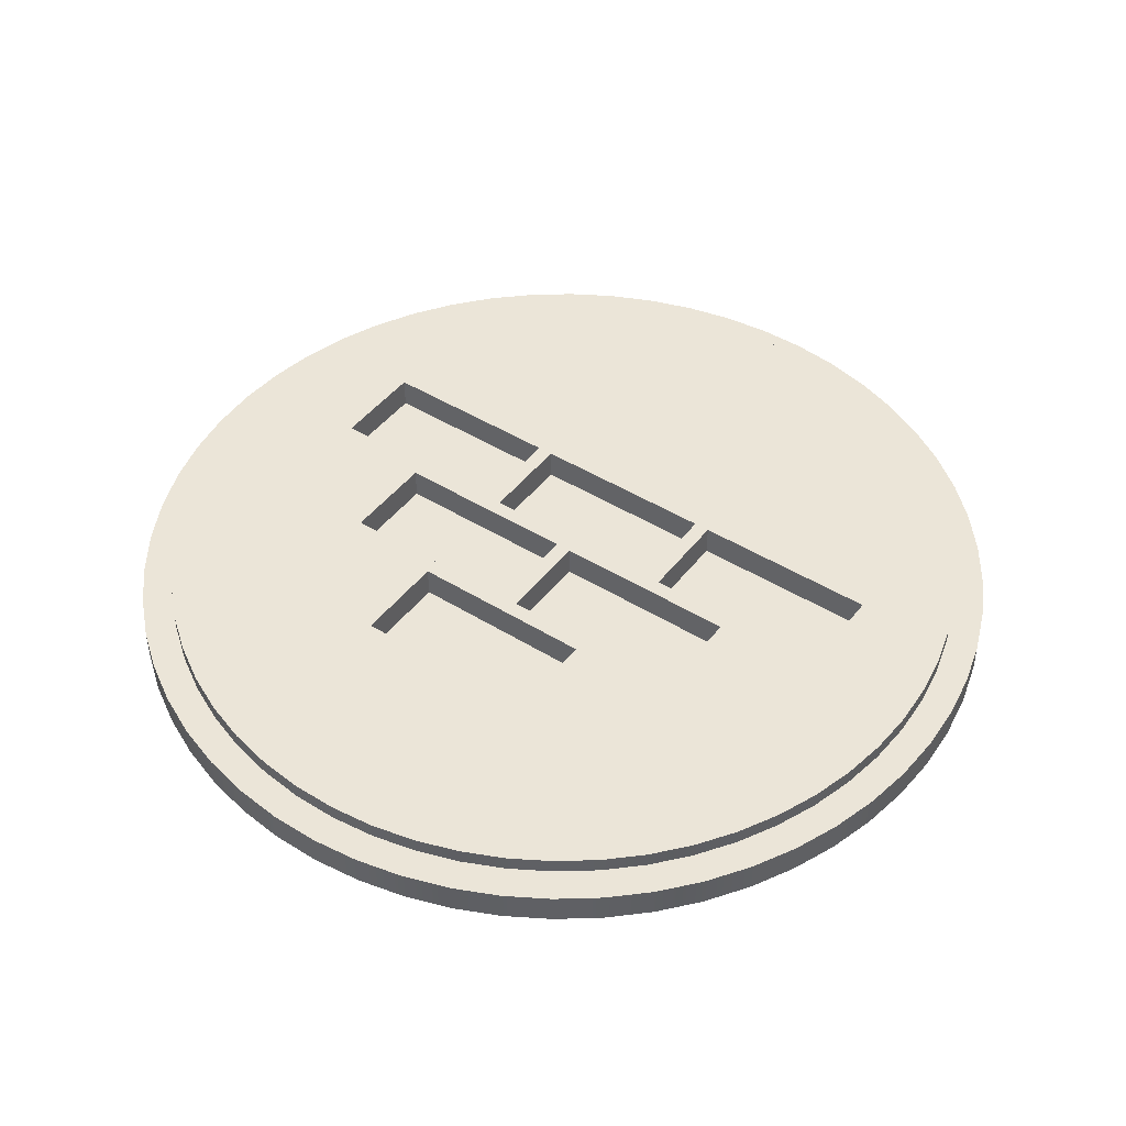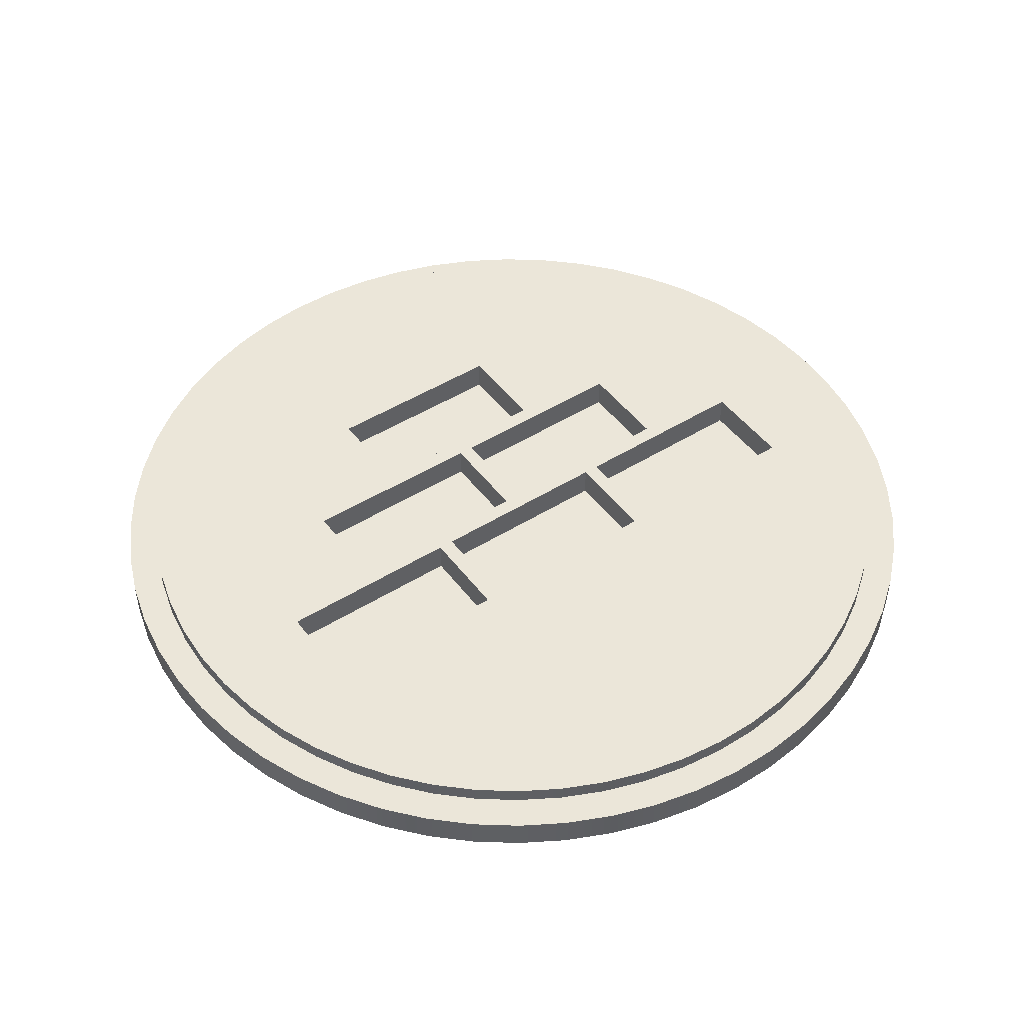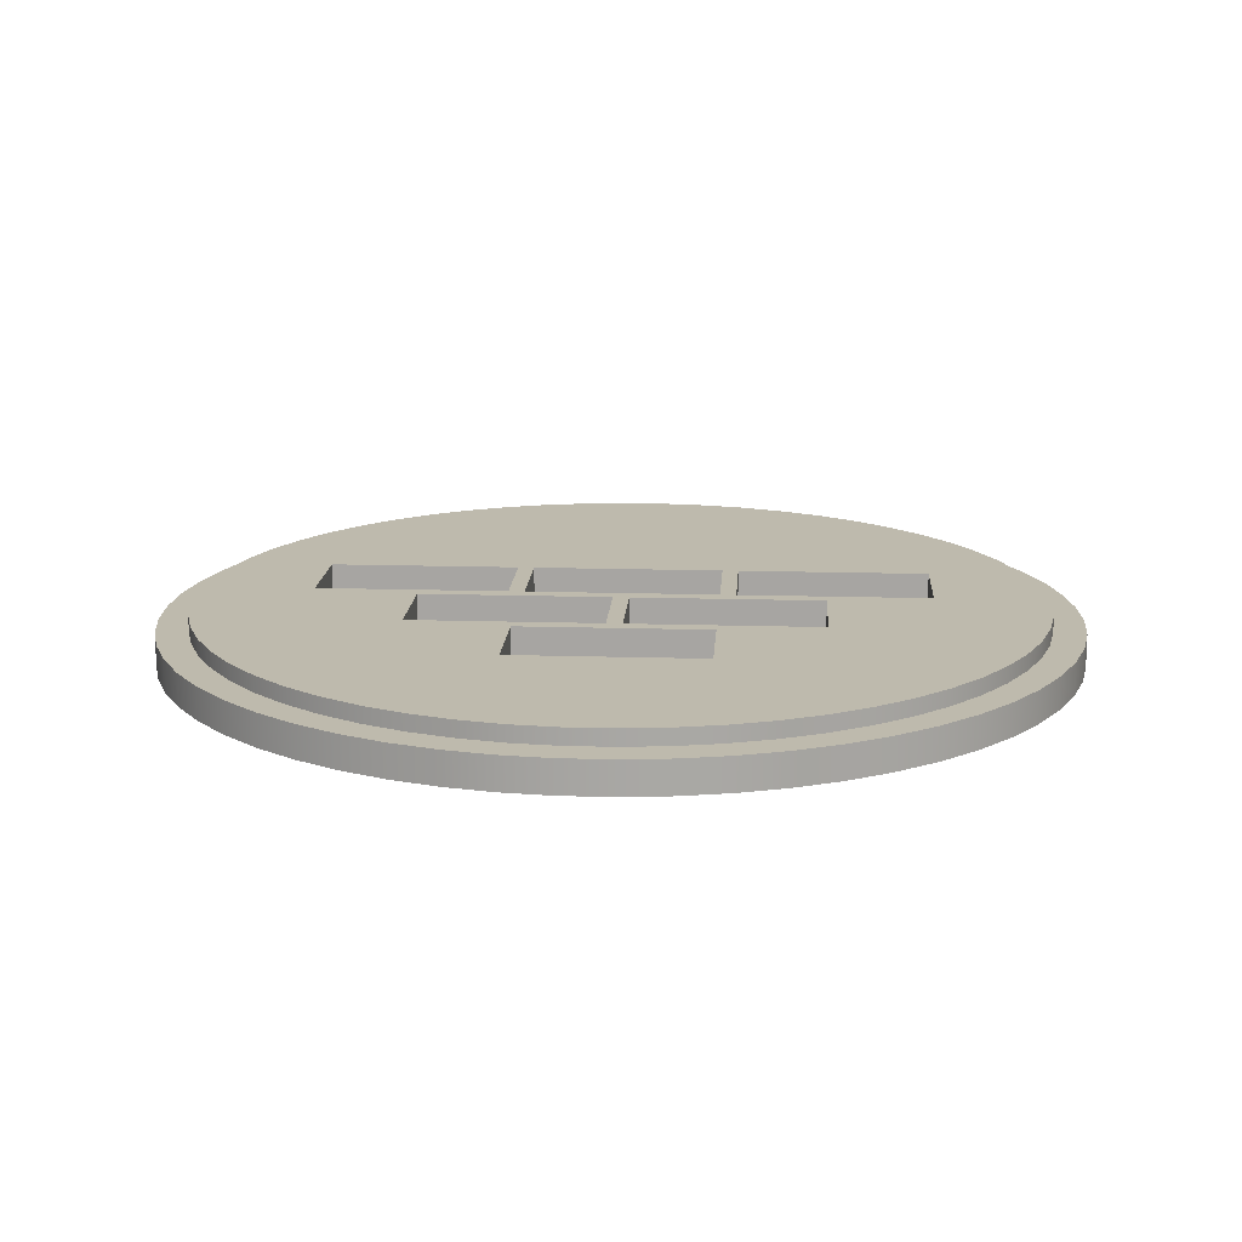
<metadata>
{"format":"obj","ext":"obj","renderer":"f3d","projection":"perspective","resolution":1024,"background":"white","views":[{"elev":45.7,"azim":-144.6,"up":"+Z"},{"elev":47.5,"azim":-35.1,"up":"+Z"},{"elev":15.4,"azim":-176.3,"up":"+Z"}]}
</metadata>
<code>
g Part 1
v 0.02784 -0.003027 0
v 0.02735 -0.006019 0
v 0.02653 -0.00894 0
v 0.02541 -0.01176 0
v 0.02399 -0.01444 0
v 0.02229 -0.01694 0
v 0.02033 -0.01926 0
v 0.01813 -0.02134 0
v 0.01571 -0.02318 0
v 0.01312 -0.02474 0
v 0.01036 -0.02601 0
v 0.007491 -0.02698 0
v 0.00453 -0.02763 0
v 0.001516 -0.02796 0
v -0.001516 -0.02796 0
v -0.00453 -0.02763 0
v -0.007491 -0.02698 0
v -0.01036 -0.02601 0
v -0.01312 -0.02474 0
v -0.01571 -0.02318 0
v -0.01813 -0.02134 0
v -0.02033 -0.01926 0
v -0.02229 -0.01694 0
v -0.02399 -0.01444 0
v -0.02541 -0.01176 0
v -0.02653 -0.00894 0
v -0.02735 -0.006019 0
v -0.02784 -0.003027 0
v -0.028 1.715e-18 0
v -0.02784 0.003027 0
v -0.02735 0.006019 0
v -0.02653 0.00894 0
v -0.02541 0.01176 0
v -0.02399 0.01444 0
v -0.02229 0.01694 0
v -0.02033 0.01926 0
v -0.01813 0.02134 0
v -0.01571 0.02318 0
v -0.01312 0.02474 0
v -0.01036 0.02601 0
v -0.007491 0.02698 0
v -0.00453 0.02763 0
v -0.001516 0.02796 0
v 0.001516 0.02796 0
v 0.00453 0.02763 0
v 0.007491 0.02698 0
v 0.01036 0.02601 0
v 0.01312 0.02474 0
v 0.01571 0.02318 0
v 0.01813 0.02134 0
v 0.02033 0.01926 0
v 0.02229 0.01694 0
v 0.02399 0.01444 0
v 0.02541 0.01176 0
v 0.02653 0.00894 0
v 0.02735 0.006019 0
v 0.02784 0.003027 0
v 0.028 5.144e-18 0
v 0 1.715e-18 0
v -0.028 1.715e-18 0.002
v -0.02784 0.003027 0.002
v -0.02735 0.006019 0.002
v -0.02653 0.00894 0.002
v -0.02541 0.01176 0.002
v -0.02399 0.01444 0.002
v -0.02229 0.01694 0.002
v -0.02033 0.01926 0.002
v -0.01813 0.02134 0.002
v -0.01571 0.02318 0.002
v -0.01312 0.02474 0.002
v -0.01036 0.02601 0.002
v -0.007491 0.02698 0.002
v -0.00453 0.02763 0.002
v -0.001516 0.02796 0.002
v 0.001516 0.02796 0.002
v 0.00453 0.02763 0.002
v 0.007491 0.02698 0.002
v 0.01036 0.02601 0.002
v 0.01312 0.02474 0.002
v 0.01571 0.02318 0.002
v 0.01813 0.02134 0.002
v 0.02033 0.01926 0.002
v 0.02229 0.01694 0.002
v 0.02399 0.01444 0.002
v 0.02541 0.01176 0.002
v 0.02653 0.00894 0.002
v 0.02735 0.006019 0.002
v 0.02784 0.003027 0.002
v 0.028 1.2e-17 0.002
v 0.02784 -0.003027 0.002
v 0.02735 -0.006019 0.002
v 0.02653 -0.00894 0.002
v 0.02541 -0.01176 0.002
v 0.02399 -0.01444 0.002
v 0.02229 -0.01694 0.002
v 0.02033 -0.01926 0.002
v 0.01813 -0.02134 0.002
v 0.01571 -0.02318 0.002
v 0.01312 -0.02474 0.002
v 0.01036 -0.02601 0.002
v 0.007491 -0.02698 0.002
v 0.00453 -0.02763 0.002
v 0.001516 -0.02796 0.002
v -0.001516 -0.02796 0.002
v -0.00453 -0.02763 0.002
v -0.007491 -0.02698 0.002
v -0.01036 -0.02601 0.002
v -0.01312 -0.02474 0.002
v -0.01571 -0.02318 0.002
v -0.01813 -0.02134 0.002
v -0.02033 -0.01926 0.002
v -0.02229 -0.01694 0.002
v -0.02399 -0.01444 0.002
v -0.02541 -0.01176 0.002
v -0.02653 -0.00894 0.002
v -0.02735 -0.006019 0.002
v -0.02784 -0.003027 0.002
v 0.001408 0.02596 0.002
v 0.004206 0.02566 0.002
v -0.001408 0.02596 0.002
v -0.004206 0.02566 0.002
v -0.02464 0.008302 0.002
v -0.0236 0.01092 0.002
v -0.02539 0.005589 0.002
v -0.02585 0.002811 0.002
v -0.026 4.776e-18 0.002
v -0.02228 -0.0134 0.002
v -0.0207 -0.01573 0.002
v -0.01459 -0.02152 0.002
v -0.01683 -0.01982 0.002
v -0.01218 -0.02297 0.002
v 0.0207 0.01573 0.002
v 0.02228 0.0134 0.002
v 0.01888 0.01788 0.002
v 0.006956 0.02505 0.002
v -0.006956 0.02505 0.002
v -0.009624 0.02415 0.002
v -0.01459 0.02152 0.002
v -0.01683 0.01982 0.002
v -0.0236 -0.01092 0.002
v -0.01888 -0.01788 0.002
v -0.006956 -0.02505 0.002
v -0.009624 -0.02415 0.002
v -0.004206 -0.02566 0.002
v -0.001408 -0.02596 0.002
v 0.001408 -0.02596 0.002
v 0.004206 -0.02566 0.002
v 0.006956 -0.02505 0.002
v 0.0236 0.01092 0.002
v 0.01683 0.01982 0.002
v 0.01459 0.02152 0.002
v 0.009624 0.02415 0.002
v -0.01218 0.02297 0.002
v -0.01888 0.01788 0.002
v -0.0207 0.01573 0.002
v -0.02228 0.0134 0.002
v -0.02585 -0.002811 0.002
v -0.02539 -0.005589 0.002
v -0.02464 -0.008302 0.002
v 0.009624 -0.02415 0.002
v 0.01683 -0.01982 0.002
v 0.01459 -0.02152 0.002
v 0.01888 -0.01788 0.002
v 0.02539 0.005589 0.002
v 0.02585 0.002811 0.002
v 0.02464 0.008302 0.002
v 0.01218 0.02297 0.002
v 0.01218 -0.02297 0.002
v 0.0207 -0.01573 0.002
v 0.02228 -0.0134 0.002
v 0.0236 -0.01092 0.002
v 0.02464 -0.008302 0.002
v 0.02539 -0.005589 0.002
v 0.02585 -0.002811 0.002
v 0.026 -4.776e-18 0.002
v 0.026 1.592e-18 0.003
v 0.02585 0.002811 0.003
v 0.02464 0.008302 0.003
v 0.02514 0.0065 0.003
v 0.0236 0.01092 0.003
v 0.02228 0.0134 0.003
v 0.0207 0.01573 0.003
v 0.01888 0.01788 0.003
v 0.01459 0.02152 0.003
v 0.01575 0.02064 0.003
v 0.01218 0.02297 0.003
v 0.009624 0.02415 0.003
v 0.004206 0.02566 0.003
v 0.0065 0.02515 0.003
v -0.001408 0.02596 0.003
v 0 0.02596 0.003
v -0.0065 0.02515 0.003
v -0.006956 0.02505 0.003
v -0.009624 0.02415 0.003
v -0.01218 0.02297 0.003
v -0.01575 0.02064 0.003
v -0.01683 0.01982 0.003
v -0.01888 0.01788 0.003
v -0.0207 0.01573 0.003
v -0.02228 0.0134 0.003
v -0.0236 0.01092 0.003
v -0.02514 0.0065 0.003
v -0.02539 0.005589 0.003
v -0.02585 0.002811 0.003
v -0.02585 -0.002811 0.003
v -0.02597 -0.0005 0.003
v -0.02539 -0.005589 0.003
v -0.02464 -0.008302 0.003
v -0.0236 -0.01092 0.003
v -0.02228 -0.0134 0.003
v -0.01888 -0.01788 0.003
v -0.02005 -0.0165 0.003
v -0.01459 -0.02152 0.003
v -0.01575 -0.02064 0.003
v -0.01218 -0.02297 0.003
v -0.009624 -0.02415 0.003
v -0.004206 -0.02566 0.003
v -0.0065 -0.02515 0.003
v 0 -0.02596 0.003
v 0.001408 -0.02596 0.003
v 0.0065 -0.02515 0.003
v 0.006956 -0.02505 0.003
v 0.009624 -0.02415 0.003
v 0.01218 -0.02297 0.003
v 0.01575 -0.02064 0.003
v 0.01683 -0.01982 0.003
v 0.02005 -0.0165 0.003
v 0.0207 -0.01573 0.003
v 0.02228 -0.0134 0.003
v 0.0236 -0.01092 0.003
v 0.02464 -0.008302 0.003
v 0.02539 -0.005589 0.003
v 0.02597 -0.0005 0.003
v 0.02585 -0.002811 0.003
v 0.01888 -0.01788 0.003
v 0.01459 -0.02152 0.003
v 0.004206 -0.02566 0.003
v -0.001408 -0.02596 0.003
v -0.006956 -0.02505 0.003
v -0.01683 -0.01982 0.003
v -0.0207 -0.01573 0.003
v -0.026 4.776e-18 0.003
v -0.02464 0.008302 0.003
v -0.01459 0.02152 0.003
v -0.004206 0.02566 0.003
v 0.001408 0.02596 0.003
v 0.006956 0.02505 0.003
v 0.01683 0.01982 0.003
v 0.02539 0.005589 0.003
v 0.006 -0.007 0.003
v 0.006 -0.001 0.003
v 0 -0.001 0.003
v -0.006 -0.007 0.003
v 0 -0.007 0.003
v -0.006 -0.001 0.003
v -0.0005 0 0.003
v -0.0005 0.006 0.003
v -0.0065 0.006 0.003
v -0.0125 0 0.003
v -0.0125 0.006 0.003
v -0.0065 0 0.003
v 0.0125 0 0.003
v 0.0125 0.006 0.003
v 0.0065 0.006 0.003
v 0.0005 0 0.003
v 0.0005 0.006 0.003
v 0.0065 0 0.003
v 0.007 -0.007 0.003
v 0.01575 -0.007 0.003
v 0.007 -0.001 0.003
v -0.007 -0.007 0.003
v -0.007 -0.001 0.003
v -0.01575 -0.001 0.003
v 0 0.013 0.003
v 0.006 0.013 0.003
v 0.006 0.007 0.003
v -0.006 0.007 0.003
v -0.006 0.013 0.003
v 0 0.007 0.003
v -0.019 -0.007 0.003
v -0.019 -0.001 0.003
v -0.01575 -0.007 0.003
v 0.019 -0.001 0.003
v 0.019 -0.007 0.003
v 0.01575 -0.001 0.003
v 0 -0.0165 0.003
v 0.0065 -0.0165 0.003
v 0.0065 -0.0005 0.003
v 0 -0.0005 0.003
v -0.0065 -0.0005 0.003
v -0.0065 -0.0165 0.003
v 0 0.0065 0.003
v -0.0065 0.0065 0.003
v -0.01575 -0.0005 0.003
v -0.01575 0.0065 0.003
v 0.01575 -0.0005 0.003
v 0.01575 0.0065 0.003
v 0.0065 0.0065 0.003
v 0.01575 -0.0165 0.003
v -0.01575 -0.0165 0.003
v 0.007 -0.007 0.001
v 0.007 -0.001 0.001
v 0.019 -0.001 0.001
v 0.019 -0.007 0.001
v -0.007 -0.001 0.001
v -0.007 -0.007 0.001
v -0.019 -0.007 0.001
v -0.019 -0.001 0.001
v 0.006 -0.001 0.001
v 0.006 -0.007 0.001
v -0.006 -0.007 0.001
v -0.006 -0.001 0.001
v 0.0005 0.006 0.001
v 0.0005 -4.337e-19 0.001
v 0.0125 0.006 0.001
v 0.0125 1.301e-18 0.001
v -0.0005 0.006 0.001
v -0.0005 4.337e-19 0.001
v -0.0125 0 0.001
v -0.0125 0.006 0.001
v 0.006 0.013 0.001
v 0.006 0.007 0.001
v -0.006 0.007 0.001
v -0.006 0.013 0.001
o mesh0
f 59 1 2
f 2 3 59
f 3 4 59
f 4 5 59
f 5 6 59
f 6 7 59
f 7 8 59
f 8 9 59
f 9 10 59
f 10 11 59
f 11 12 59
f 12 13 59
f 13 14 59
f 14 15 59
f 15 16 59
f 16 17 59
f 17 18 59
f 18 19 59
f 19 20 59
f 20 21 59
f 21 22 59
f 22 23 59
f 23 24 59
f 24 25 59
f 25 26 59
f 26 27 59
f 27 28 59
f 28 29 59
f 29 30 59
f 30 31 59
f 31 32 59
f 32 33 59
f 33 34 59
f 34 35 59
f 35 36 59
f 36 37 59
f 37 38 59
f 38 39 59
f 39 40 59
f 40 41 59
f 41 42 59
f 42 43 59
f 43 44 59
f 44 45 59
f 45 46 59
f 46 47 59
f 47 48 59
f 48 49 59
f 49 50 59
f 50 51 59
f 51 52 59
f 52 53 59
f 53 54 59
f 54 55 59
f 55 56 59
f 56 57 59
f 57 58 59
f 58 1 59
o mesh1
f 29 60 61
f 30 61 62
f 31 62 63
f 32 63 64
f 33 64 65
f 34 65 66
f 35 66 67
f 36 67 68
f 37 68 69
f 38 69 70
f 39 70 71
f 40 71 72
f 41 72 73
f 42 73 74
f 43 74 75
f 44 75 76
f 45 76 77
f 46 77 78
f 47 78 79
f 48 79 80
f 49 80 81
f 50 81 82
f 51 82 83
f 52 83 84
f 53 84 85
f 54 85 86
f 55 86 87
f 56 87 88
f 57 88 89
f 58 89 90
f 1 90 91
f 2 91 92
f 3 92 93
f 4 93 94
f 5 94 95
f 6 95 96
f 7 96 97
f 8 97 98
f 9 98 99
f 10 99 100
f 11 100 101
f 12 101 102
f 13 102 103
f 14 103 104
f 15 104 105
f 16 105 106
f 17 106 107
f 18 107 108
f 19 108 109
f 20 109 110
f 21 110 111
f 22 111 112
f 23 112 113
f 24 113 114
f 25 114 115
f 26 115 116
f 27 116 117
f 28 117 60
f 60 29 28
f 117 28 27
f 116 27 26
f 115 26 25
f 114 25 24
f 113 24 23
f 112 23 22
f 111 22 21
f 110 21 20
f 109 20 19
f 108 19 18
f 107 18 17
f 106 17 16
f 105 16 15
f 104 15 14
f 103 14 13
f 102 13 12
f 101 12 11
f 100 11 10
f 99 10 9
f 98 9 8
f 97 8 7
f 96 7 6
f 95 6 5
f 94 5 4
f 93 4 3
f 92 3 2
f 91 2 1
f 90 1 58
f 89 58 57
f 88 57 56
f 87 56 55
f 86 55 54
f 85 54 53
f 84 53 52
f 83 52 51
f 82 51 50
f 81 50 49
f 80 49 48
f 79 48 47
f 78 47 46
f 77 46 45
f 76 45 44
f 75 44 43
f 74 43 42
f 73 42 41
f 72 41 40
f 71 40 39
f 70 39 38
f 69 38 37
f 68 37 36
f 67 36 35
f 66 35 34
f 65 34 33
f 64 33 32
f 63 32 31
f 62 31 30
f 61 30 29
o mesh2
f 75 118 119
f 74 120 118
f 118 75 74
f 73 121 120
f 63 122 123
f 62 124 122
f 61 125 124
f 60 126 125
f 114 113 127
f 112 128 127
f 109 129 130
f 109 108 131
f 83 132 133
f 83 82 134
f 76 119 135
f 120 74 73
f 72 136 121
f 71 137 136
f 70 69 138
f 69 68 139
f 122 63 62
f 125 61 60
f 115 114 140
f 127 113 112
f 110 130 141
f 131 129 109
f 106 142 143
f 105 144 142
f 104 145 144
f 104 103 146
f 102 147 146
f 101 148 147
f 84 133 149
f 134 132 83
f 82 81 150
f 81 80 151
f 79 78 152
f 77 135 152
f 119 76 75
f 136 72 71
f 70 153 137
f 139 138 69
f 67 154 139
f 66 155 154
f 65 156 155
f 64 123 156
f 124 62 61
f 60 117 157
f 117 116 158
f 116 115 159
f 127 140 114
f 111 141 128
f 130 110 109
f 108 107 143
f 142 106 105
f 146 145 104
f 147 102 101
f 100 160 148
f 97 161 162
f 96 163 161
f 87 164 165
f 86 166 164
f 133 84 83
f 151 150 81
f 80 79 167
f 152 78 77
f 121 73 72
f 138 153 70
f 154 67 66
f 156 65 64
f 157 126 60
f 159 158 116
f 128 112 111
f 143 131 108
f 144 105 104
f 148 101 100
f 100 99 168
f 99 98 162
f 161 97 96
f 95 169 163
f 94 170 169
f 93 171 170
f 92 172 171
f 92 91 173
f 91 90 174
f 90 89 175
f 164 87 86
f 85 149 166
f 150 134 82
f 152 167 79
f 137 71 70
f 155 66 65
f 158 157 117
f 141 111 110
f 146 103 102
f 162 168 99
f 163 96 95
f 170 94 93
f 173 172 92
f 175 174 90
f 88 165 175
f 166 86 85
f 167 151 80
f 139 68 67
f 140 159 115
f 168 160 100
f 169 95 94
f 174 173 91
f 165 88 87
f 135 77 76
f 143 107 106
f 171 93 92
f 149 85 84
f 162 98 97
f 123 64 63
f 175 89 88
o mesh3
f 176 175 165
f 177 165 164
f 166 178 179
f 179 164 166
f 178 166 149
f 180 149 133
f 181 133 132
f 182 132 134
f 183 134 150
f 151 184 185
f 185 150 151
f 184 151 167
f 186 167 152
f 187 152 135
f 119 188 189
f 189 135 119
f 188 119 118
f 120 190 191
f 191 118 120
f 190 120 121
f 121 136 192
f 136 193 192
f 193 136 137
f 194 137 153
f 195 153 138
f 138 139 196
f 139 197 196
f 197 139 154
f 198 154 155
f 199 155 156
f 200 156 123
f 201 123 122
f 122 124 202
f 124 203 202
f 203 124 125
f 204 125 126
f 157 205 206
f 206 126 157
f 205 157 158
f 207 158 159
f 208 159 140
f 209 140 127
f 210 127 128
f 141 211 212
f 212 128 141
f 211 141 130
f 129 213 214
f 214 130 129
f 213 129 131
f 215 131 143
f 216 143 142
f 144 217 218
f 218 142 144
f 217 144 145
f 145 146 219
f 146 220 219
f 220 146 147
f 147 148 221
f 148 222 221
f 222 148 160
f 223 160 168
f 224 168 162
f 162 161 225
f 161 226 225
f 226 161 163
f 163 169 227
f 169 228 227
f 228 169 170
f 229 170 171
f 230 171 172
f 231 172 173
f 232 173 174
f 174 175 233
f 175 176 233
f 233 234 174
f 174 234 232
f 173 232 231
f 172 231 230
f 171 230 229
f 170 229 228
f 227 235 163
f 163 235 226
f 225 236 162
f 162 236 224
f 168 224 223
f 160 223 222
f 221 237 147
f 147 237 220
f 219 238 145
f 145 238 217
f 218 239 142
f 142 239 216
f 143 216 215
f 131 215 213
f 214 240 130
f 130 240 211
f 212 241 128
f 128 241 210
f 127 210 209
f 140 209 208
f 159 208 207
f 158 207 205
f 206 242 126
f 126 242 204
f 125 204 203
f 202 243 122
f 122 243 201
f 123 201 200
f 156 200 199
f 155 199 198
f 154 198 197
f 196 244 138
f 138 244 195
f 153 195 194
f 137 194 193
f 192 245 121
f 121 245 190
f 191 246 118
f 118 246 188
f 189 247 135
f 135 247 187
f 152 187 186
f 167 186 184
f 185 248 150
f 150 248 183
f 134 183 182
f 132 182 181
f 133 181 180
f 149 180 178
f 179 249 164
f 164 249 177
f 165 177 176
o mesh4
f 286 287 250
f 288 251 250
f 250 287 288
f 289 252 251
f 251 288 289
f 290 291 253
f 286 254 253
f 289 290 255
f 253 291 286
f 253 255 290
f 290 289 256
f 289 292 257
f 257 256 289
f 293 258 257
f 257 292 293
f 294 259 260
f 290 261 259
f 293 295 260
f 259 294 290
f 260 295 294
f 288 296 262
f 296 297 263
f 263 262 296
f 298 264 263
f 263 297 298
f 289 265 266
f 288 267 265
f 298 292 266
f 265 289 288
f 266 292 289
f 288 287 268
f 299 269 268
f 296 288 270
f 268 287 299
f 268 270 288
f 300 291 271
f 290 272 271
f 271 291 290
f 294 273 272
f 272 290 294
f 297 178 180
f 180 181 297
f 297 182 183
f 297 179 178
f 181 182 297
f 183 248 297
f 298 184 186
f 298 297 185
f 298 187 247
f 185 184 298
f 186 187 298
f 274 275 189
f 292 298 276
f 298 189 275
f 189 188 274
f 275 276 298
f 188 246 274
f 246 191 274
f 274 245 192
f 274 190 245
f 274 191 190
f 293 277 278
f 278 192 293
f 292 279 277
f 277 293 292
f 293 244 196
f 293 195 244
f 293 193 194
f 194 195 293
f 293 192 193
f 295 200 201
f 201 243 295
f 295 198 199
f 199 200 295
f 295 196 197
f 197 198 295
f 294 295 203
f 294 204 242
f 295 202 203
f 203 204 294
f 280 281 207
f 207 208 280
f 281 206 205
f 282 241 212
f 294 206 281
f 205 207 281
f 282 210 241
f 210 282 280
f 208 209 280
f 280 209 210
f 212 300 282
f 300 212 211
f 211 240 300
f 291 215 216
f 216 239 291
f 291 213 215
f 291 300 214
f 214 213 291
f 286 291 218
f 218 217 286
f 217 238 286
f 286 237 221
f 286 219 220
f 220 237 286
f 287 236 225
f 287 222 223
f 287 224 236
f 287 221 222
f 223 224 287
f 299 226 235
f 299 225 226
f 269 299 227
f 283 232 234
f 284 231 232
f 229 230 284
f 227 228 269
f 232 283 284
f 228 229 269
f 284 230 231
f 234 233 283
f 296 285 283
f 283 233 296
f 296 177 249
f 296 233 176
f 176 177 296
f 249 297 296
f 249 179 297
f 284 269 229
f 235 227 299
f 225 299 287
f 221 287 286
f 238 219 286
f 239 218 291
f 240 214 300
f 281 273 294
f 242 206 294
f 243 202 295
f 196 295 293
f 192 278 274
f 276 279 292
f 247 189 298
f 248 185 297
f 271 282 300
f 270 285 296
f 266 264 298
f 262 267 288
f 260 258 293
f 256 261 290
f 255 252 289
f 250 254 286
o mesh5
f 270 268 301
f 301 302 270
o mesh6
f 283 303 304
f 304 284 283
o mesh7
f 302 301 304
f 304 303 302
o mesh8
f 301 268 269
f 269 304 301
f 269 284 304
o mesh9
f 302 303 285
f 303 283 285
f 285 270 302
o mesh10
f 272 305 306
f 306 271 272
o mesh11
f 281 280 307
f 307 308 281
o mesh12
f 308 307 306
f 306 305 308
o mesh13
f 306 307 282
f 307 280 282
f 282 271 306
o mesh14
f 305 272 273
f 273 308 305
f 273 281 308
o mesh15
f 251 309 310
f 310 250 251
o mesh16
f 255 253 311
f 311 312 255
o mesh17
f 312 311 310
f 310 309 312
o mesh18
f 311 253 254
f 254 310 311
f 254 250 310
o mesh19
f 309 251 252
f 252 312 309
f 252 255 312
o mesh20
f 313 266 265
f 265 314 313
o mesh21
f 263 315 316
f 316 262 263
o mesh22
f 313 314 316
f 316 315 313
o mesh23
f 314 265 267
f 267 316 314
f 267 262 316
o mesh24
f 315 263 264
f 264 313 315
f 264 266 313
o mesh25
f 257 317 318
f 318 256 257
o mesh26
f 260 259 319
f 319 320 260
o mesh27
f 320 319 318
f 318 317 320
o mesh28
f 319 259 261
f 261 318 319
f 261 256 318
o mesh29
f 317 257 258
f 258 320 317
f 258 260 320
o mesh30
f 275 321 322
f 322 276 275
o mesh31
f 278 277 323
f 323 324 278
o mesh32
f 324 323 322
f 322 321 324
o mesh33
f 323 277 279
f 279 322 323
f 279 276 322
o mesh34
f 321 275 274
f 274 324 321
f 274 278 324

</code>
